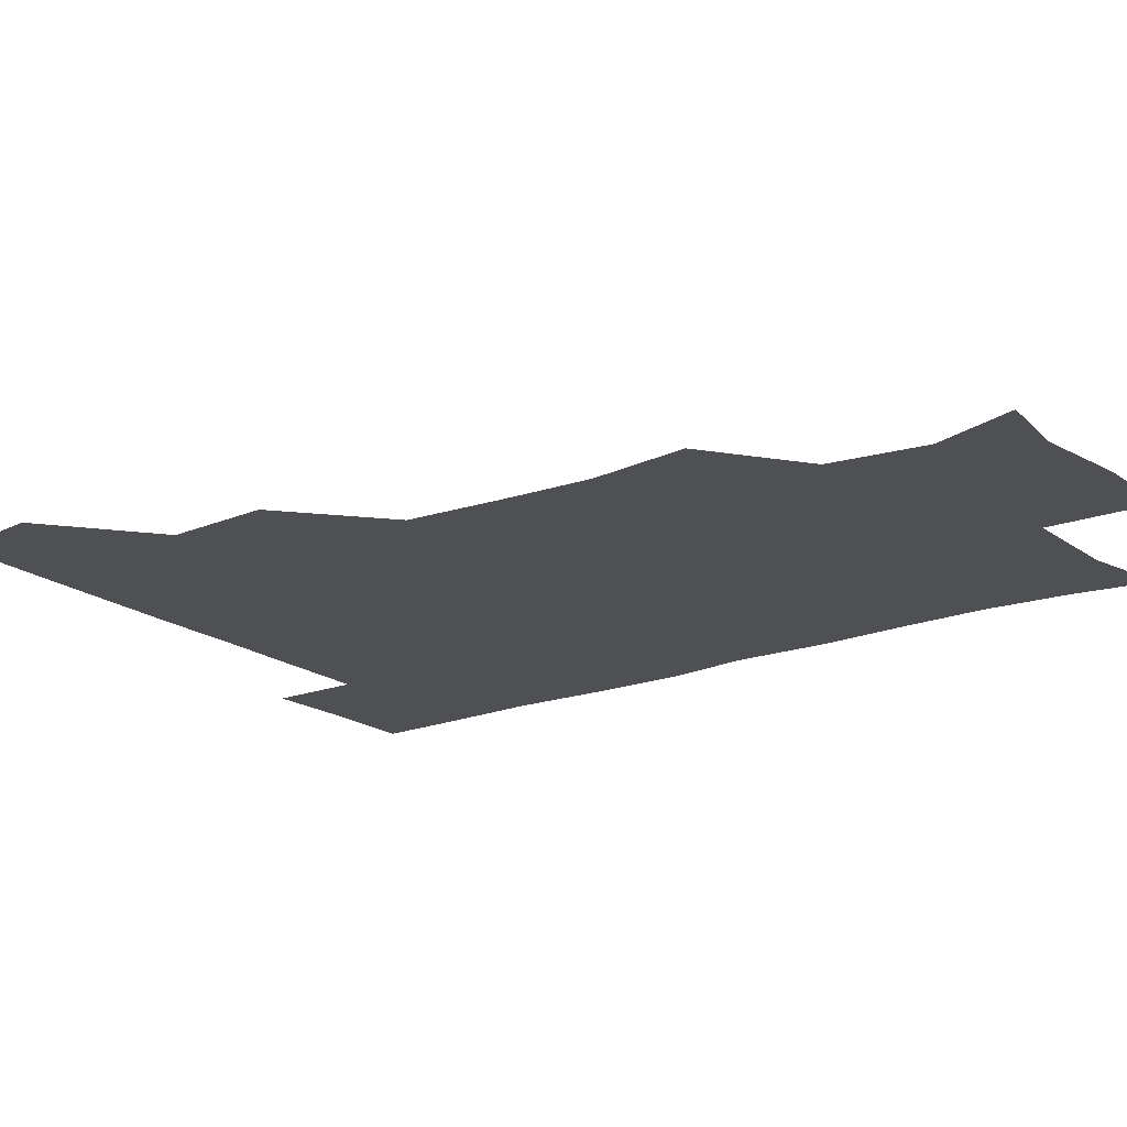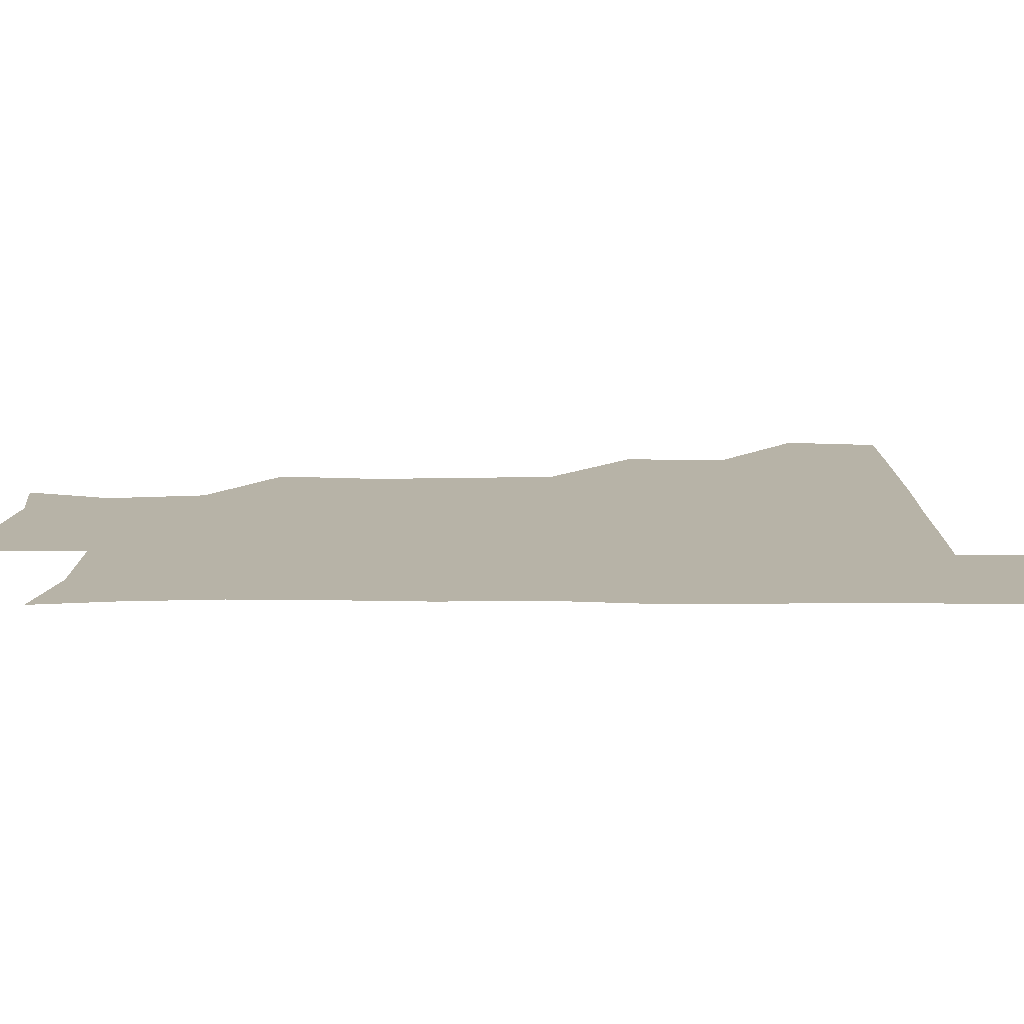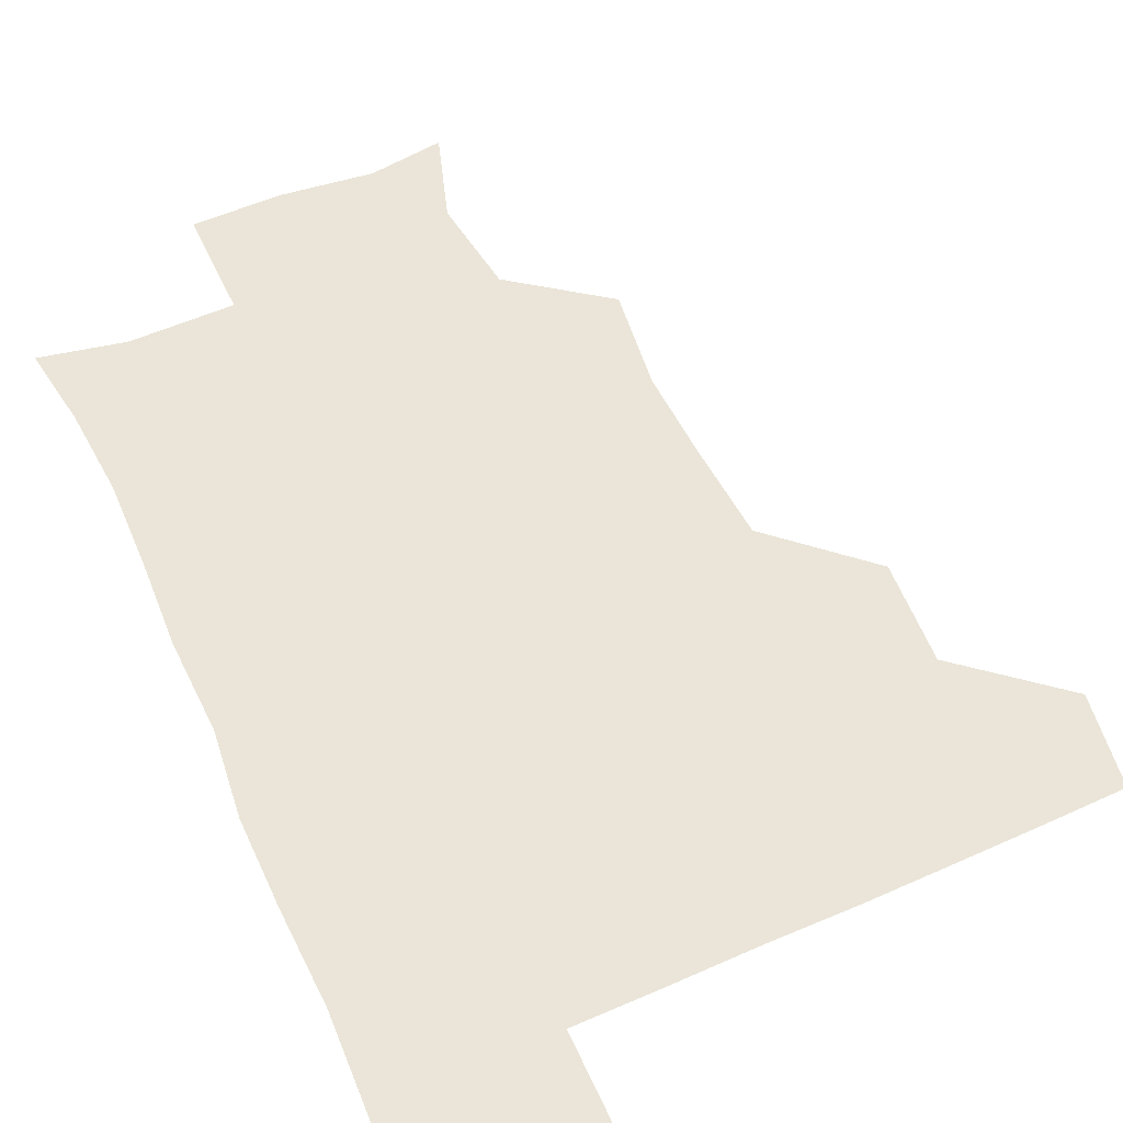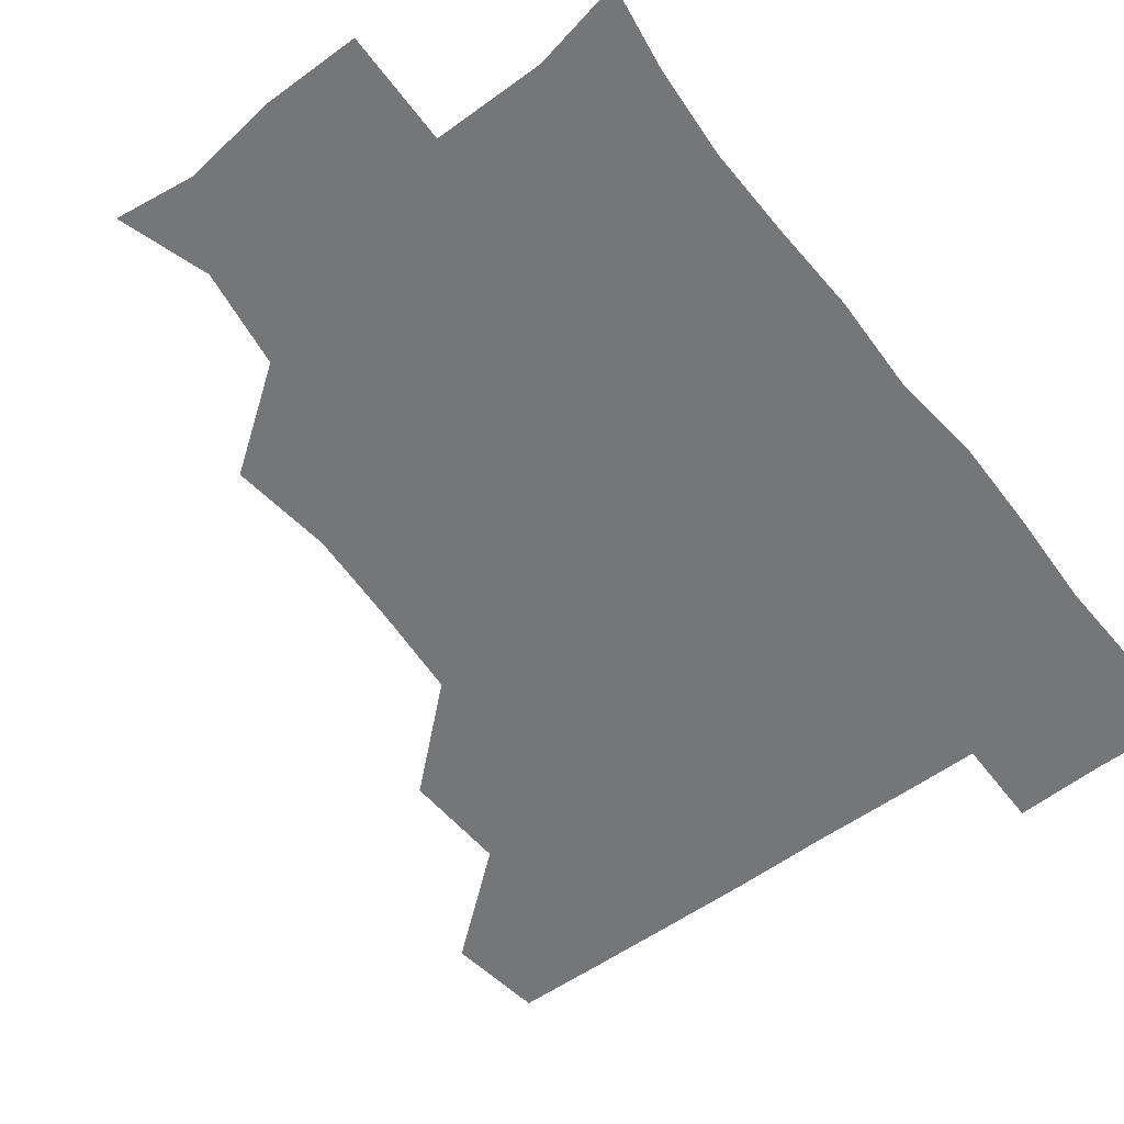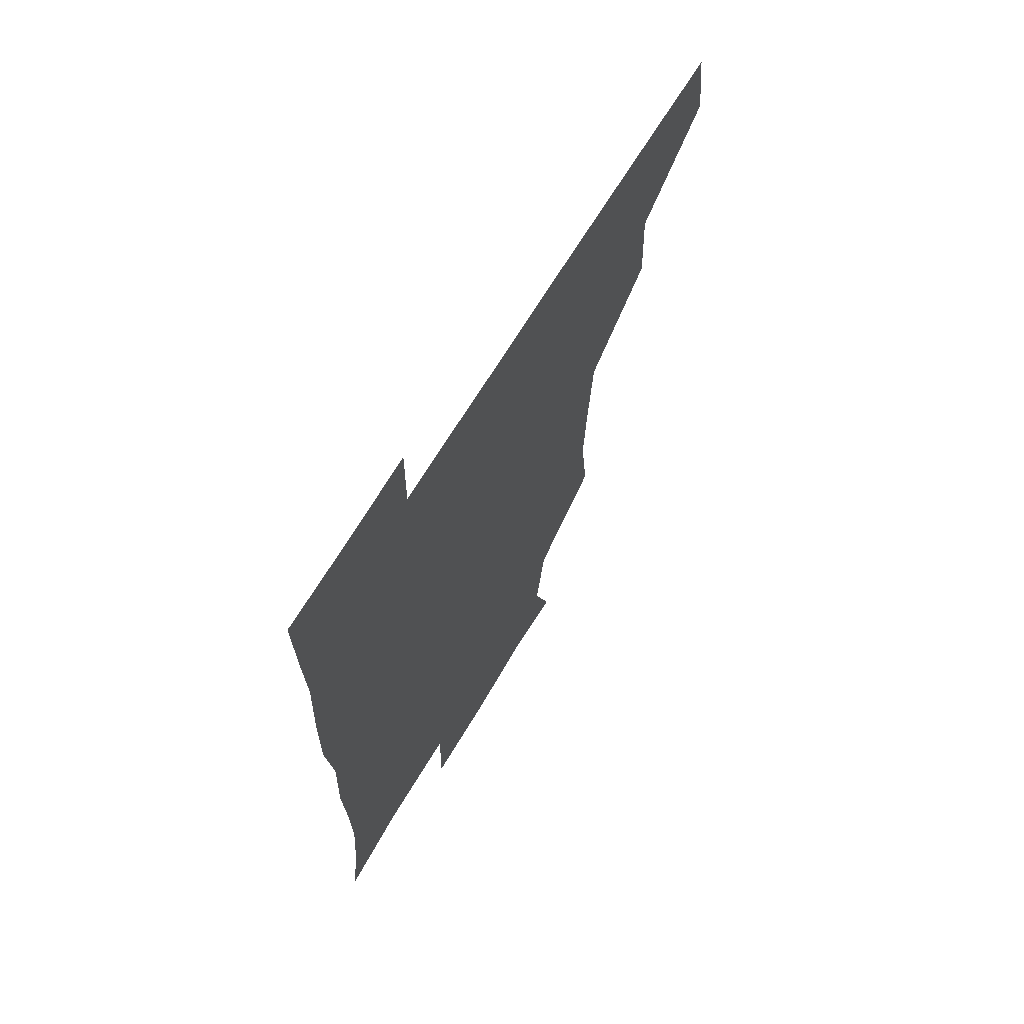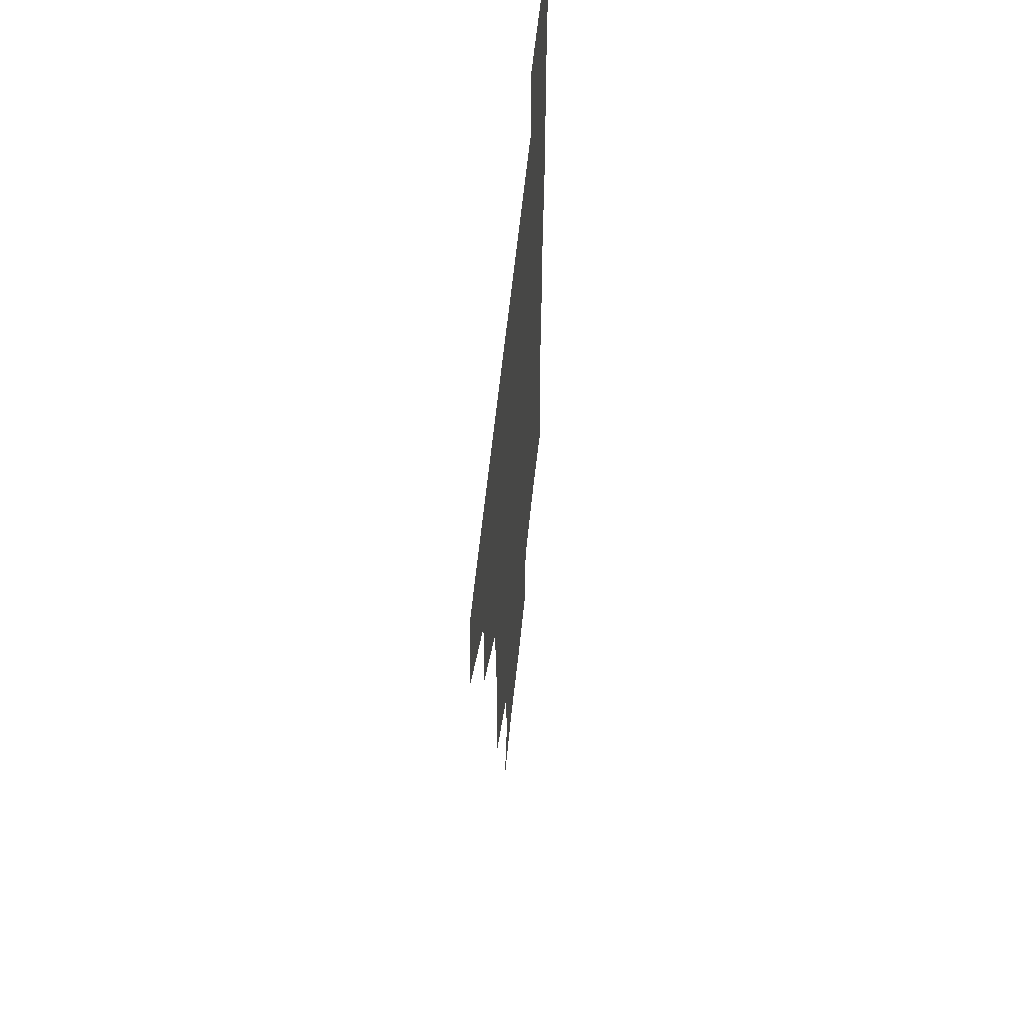
<metadata>
{"format":"obj","ext":"obj","renderer":"f3d","projection":"perspective","resolution":1024,"background":"white","views":[{"elev":-19.0,"azim":-53.7,"up":"+Z"},{"elev":12.6,"azim":90.5,"up":"+Z"},{"elev":58.9,"azim":155.9,"up":"+Z"},{"elev":-56.7,"azim":37.3,"up":"+Z"},{"elev":68.0,"azim":121.1,"up":"+Y"},{"elev":59.3,"azim":-84.2,"up":"+Y"}]}
</metadata>
<code>
v 478.7 448.6 0
v 482.8 480.2 0
v 511.2 385.9 0
v 512.8 420.5 0
v 512.7 451.6 0
v 511.9 480.7 0
v 543.7 260.8 0
v 547.5 294.5 0
v 545.7 325.1 0
v 543.1 357.4 0
v 541.4 389.5 0
v 542.8 422.5 0
v 542.4 451.6 0
v 541.3 481.1 0
v 571.5 176.5 0
v 580.6 205.4 0
v 575.7 237.5 0
v 575 272.5 0
v 574.8 303.6 0
v 573.6 332.7 0
v 572.8 363.2 0
v 572.9 394 0
v 572.4 422.9 0
v 572.6 451.6 0
v 570.9 481.3 0
v 596.9 179.8 0
v 604.8 213.1 0
v 602.8 243.4 0
v 602.9 276.2 0
v 602.7 304.6 0
v 602.1 334.1 0
v 601.7 363.8 0
v 601.8 394.2 0
v 601.5 422.5 0
v 601.6 451.8 0
v 601.1 481 0
v 628.1 175.8 0
v 630.8 215.1 0
v 631.3 246 0
v 631 274.9 0
v 630.7 305.7 0
v 630.8 335.3 0
v 630.7 365 0
v 630.7 394.4 0
v 631 422.8 0
v 631.3 452.1 0
v 630.8 481.3 0
v 658.9 175.7 0
v 658.2 212 0
v 658.7 245.3 0
v 658.9 276.3 0
v 659.2 305 0
v 659.1 334.9 0
v 659.3 364.5 0
v 659.4 394.2 0
v 659.9 423.2 0
v 660.4 452.6 0
v 661 481.2 0
v 660.7 511.6 0
v 694.1 211.9 0
v 688 243.6 0
v 686.5 273.9 0
v 685.9 304.8 0
v 687.8 332.3 0
v 687.4 363.2 0
v 688 393 0
v 688.3 422.7 0
v 688.8 452.6 0
v 689.7 481.4 0
v 691 510.4 0
v 723.4 205.9 0
v 719.2 232.9 0
v 716.9 262.4 0
v 717.4 292.6 0
v 718.7 322.5 0
v 717.5 354.9 0
v 720.8 384.5 0
v 720.3 415.5 0
v 718.9 448.6 0
v 720 479.9 0
v 720.6 510.5 0
f 4 5 1
f 1 5 2
f 5 6 2
f 10 11 3
f 3 11 4
f 11 12 4
f 4 12 5
f 12 13 5
f 5 13 6
f 13 14 6
f 17 18 7
f 7 18 8
f 18 19 8
f 8 19 9
f 19 20 9
f 9 20 10
f 20 21 10
f 10 21 11
f 21 22 11
f 11 22 12
f 22 23 12
f 12 23 13
f 23 24 13
f 13 24 14
f 24 25 14
f 15 26 16
f 26 27 16
f 16 27 17
f 27 28 17
f 17 28 18
f 28 29 18
f 18 29 19
f 29 30 19
f 19 30 20
f 30 31 20
f 20 31 21
f 31 32 21
f 21 32 22
f 32 33 22
f 22 33 23
f 33 34 23
f 23 34 24
f 34 35 24
f 24 35 25
f 35 36 25
f 26 37 27
f 37 38 27
f 27 38 28
f 38 39 28
f 28 39 29
f 39 40 29
f 29 40 30
f 40 41 30
f 30 41 31
f 41 42 31
f 31 42 32
f 42 43 32
f 32 43 33
f 43 44 33
f 33 44 34
f 44 45 34
f 34 45 35
f 45 46 35
f 35 46 36
f 46 47 36
f 37 48 38
f 48 49 38
f 38 49 39
f 49 50 39
f 39 50 40
f 50 51 40
f 40 51 41
f 51 52 41
f 41 52 42
f 52 53 42
f 42 53 43
f 53 54 43
f 43 54 44
f 54 55 44
f 44 55 45
f 55 56 45
f 45 56 46
f 56 57 46
f 46 57 47
f 57 58 47
f 49 60 50
f 60 61 50
f 50 61 51
f 61 62 51
f 51 62 52
f 62 63 52
f 52 63 53
f 63 64 53
f 53 64 54
f 64 65 54
f 54 65 55
f 65 66 55
f 55 66 56
f 66 67 56
f 56 67 57
f 67 68 57
f 57 68 58
f 68 69 58
f 58 69 59
f 69 70 59
f 60 71 61
f 71 72 61
f 61 72 62
f 72 73 62
f 62 73 63
f 73 74 63
f 63 74 64
f 74 75 64
f 64 75 65
f 75 76 65
f 65 76 66
f 76 77 66
f 66 77 67
f 77 78 67
f 67 78 68
f 78 79 68
f 68 79 69
f 79 80 69
f 69 80 70
f 80 81 70

</code>
